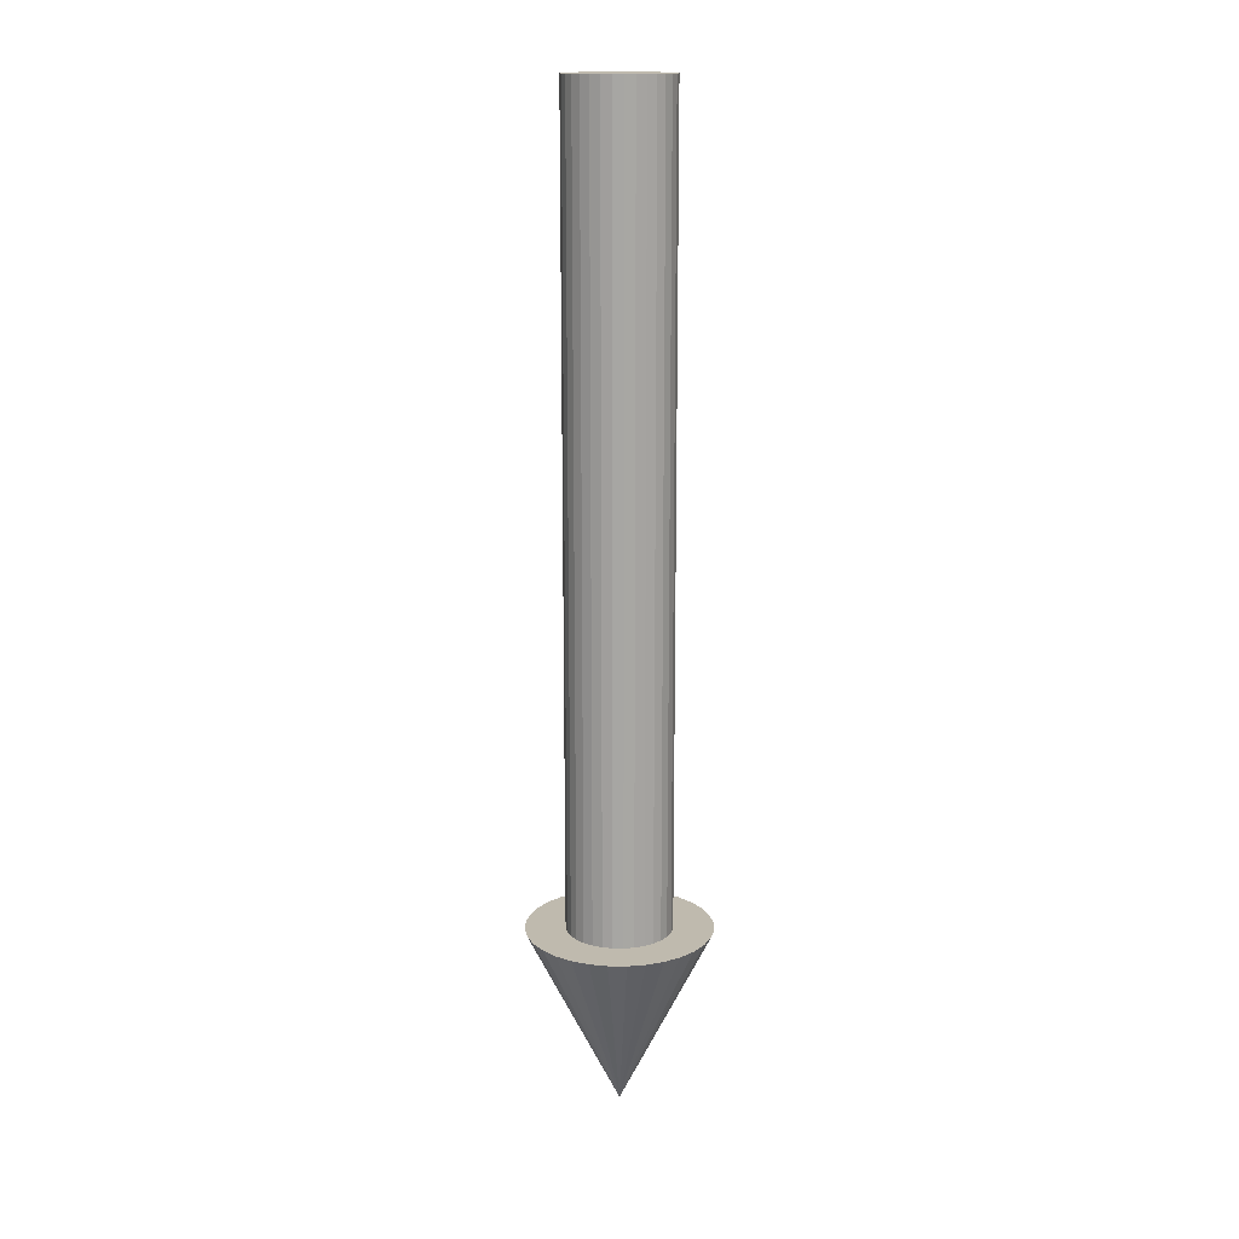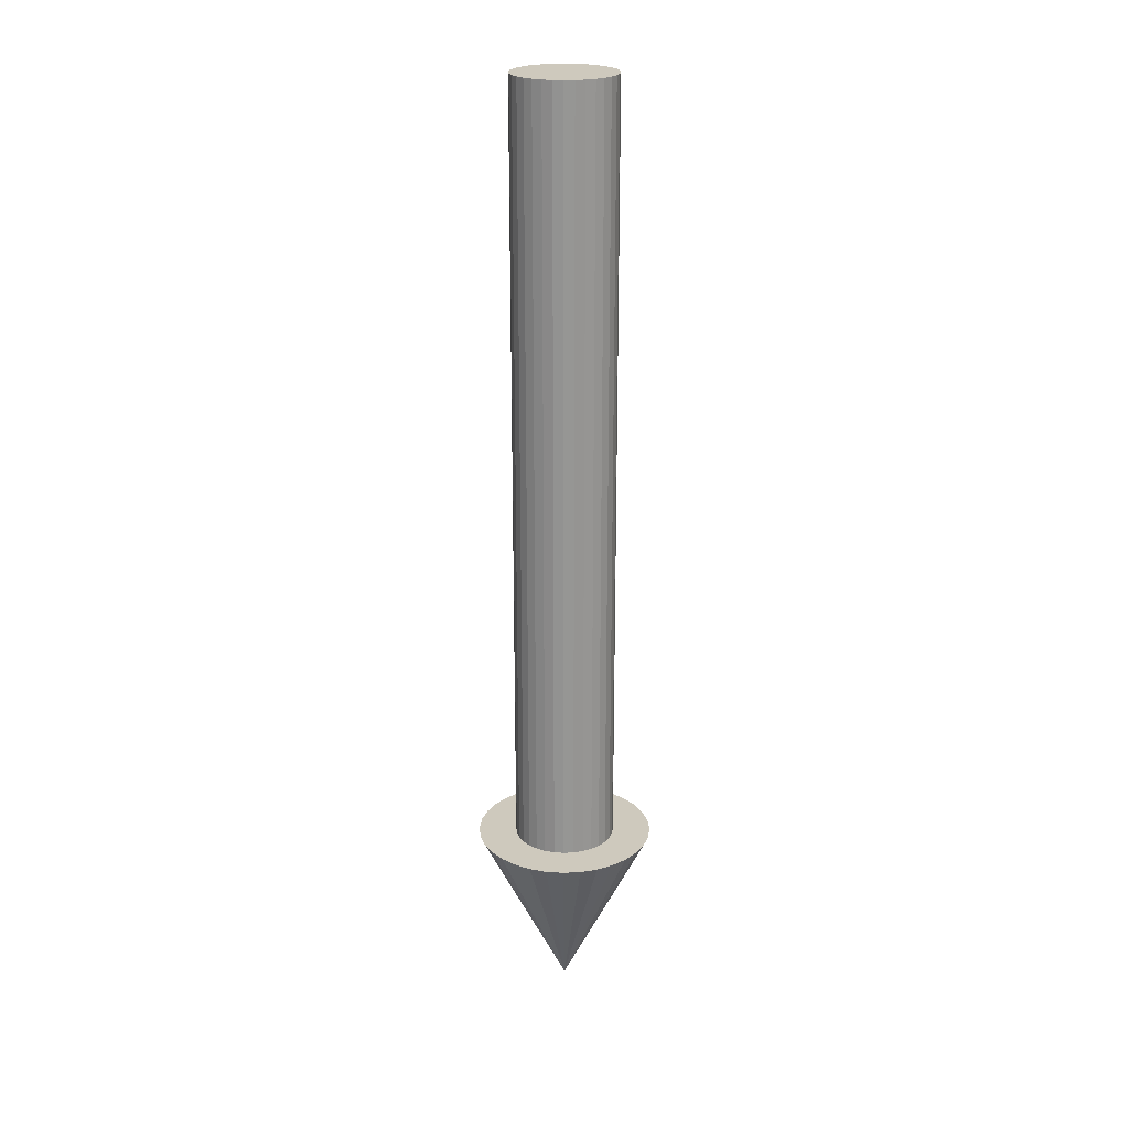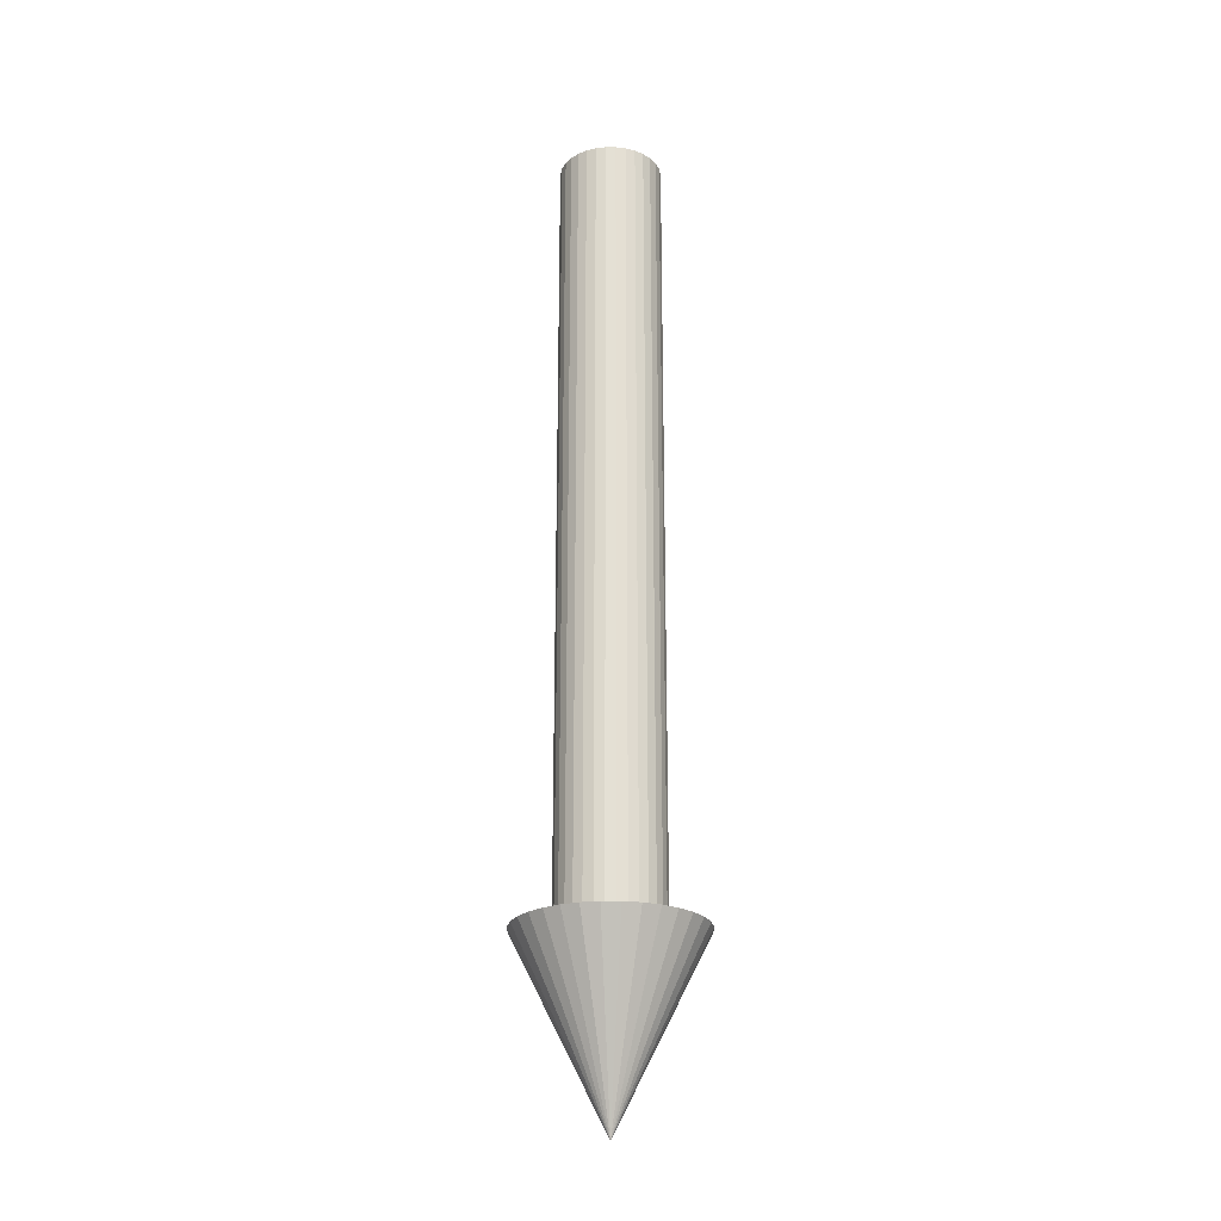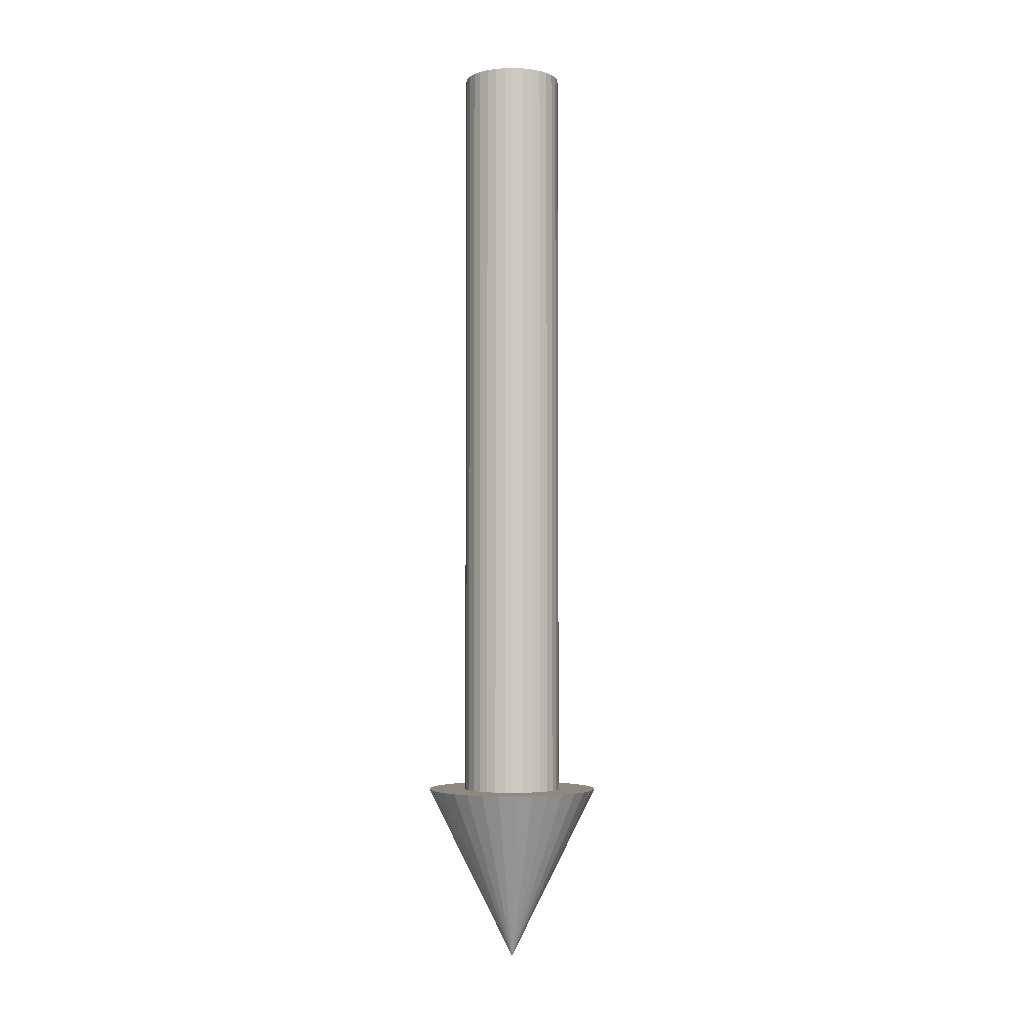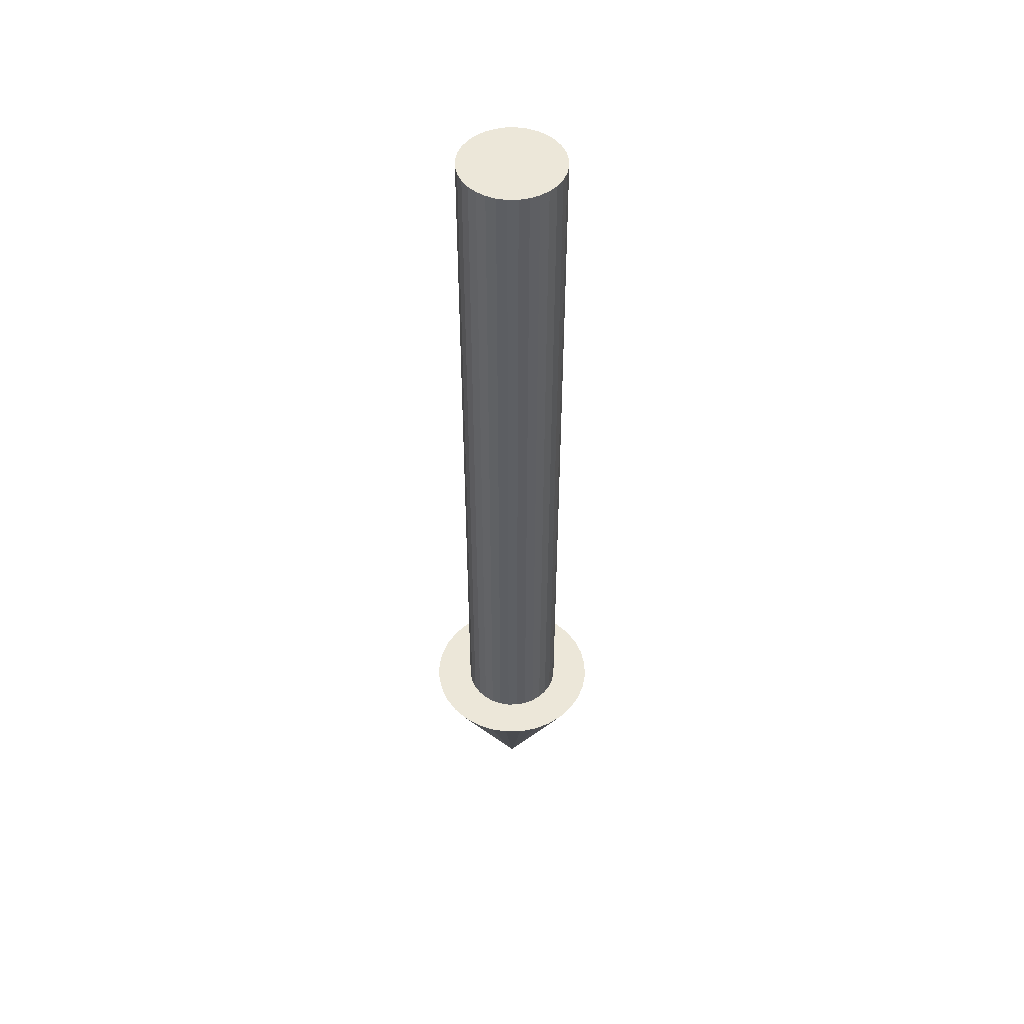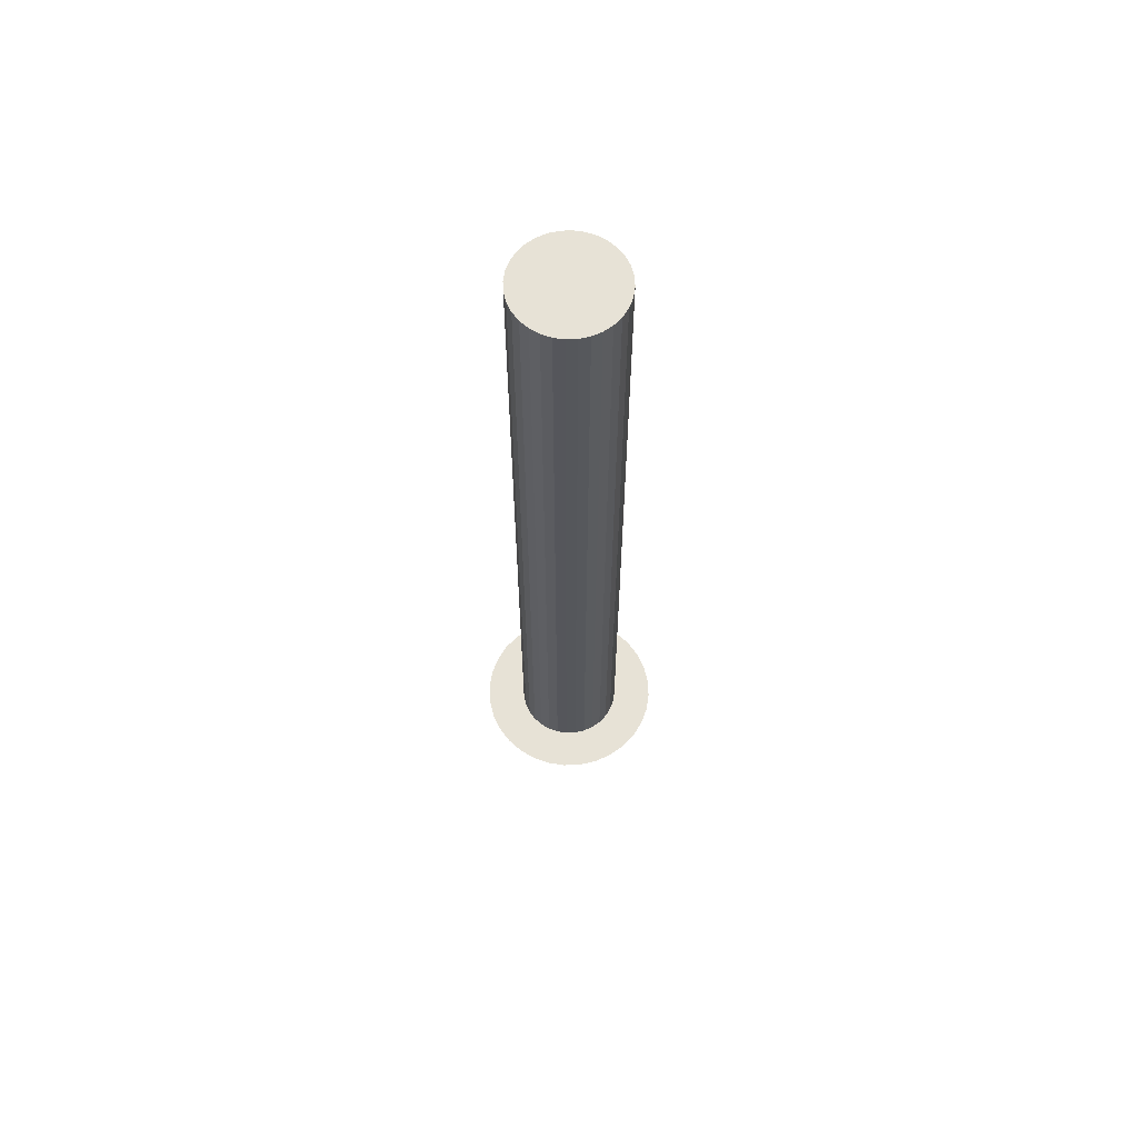
<metadata>
{"format":"obj","ext":"obj","renderer":"f3d","projection":"perspective","resolution":1024,"background":"white","views":[{"elev":15.7,"azim":108.2,"up":"+Y"},{"elev":22.6,"azim":-179.2,"up":"+Y"},{"elev":-23.9,"azim":-5.9,"up":"+Y"},{"elev":-3.8,"azim":76.4,"up":"+Y"},{"elev":49.8,"azim":72.2,"up":"+Y"},{"elev":62.9,"azim":-165.5,"up":"+Y"}]}
</metadata>
<code>
o Cone
v 0 4.034 1
v 0.1951 4.034 0.9808
v 0.3827 4.034 0.9239
v 0.5556 4.034 0.8315
v 0.7071 4.034 0.7071
v 0.8315 4.034 0.5556
v 0.9239 4.034 0.3827
v 0.9808 4.034 0.1951
v 1 4.034 -0
v 0.9808 4.034 -0.1951
v 0.9239 4.034 -0.3827
v 0.8315 4.034 -0.5556
v 0.7071 4.034 -0.7071
v 0.5556 4.034 -0.8315
v 0.3827 4.034 -0.9239
v 0.1951 4.034 -0.9808
v -0 4.034 -1
v -0.1951 4.034 -0.9808
v -0.3827 4.034 -0.9239
v -0.5556 4.034 -0.8315
v -0.7071 4.034 -0.7071
v -0.8315 4.034 -0.5556
v -0.9239 4.034 -0.3827
v 0 2.034 0
v -0.9808 4.034 -0.1951
v -1 4.034 1e-06
v -0.9808 4.034 0.1951
v -0.9239 4.034 0.3827
v -0.8315 4.034 0.5556
v -0.7071 4.034 0.7071
v -0.5556 4.034 0.8315
v -0.3827 4.034 0.9239
v -0.1951 4.034 0.9808
v 0 3.579 -0.5685
v 0 12.76 -0.5685
v 0.1109 3.579 -0.5576
v 0.1109 12.76 -0.5576
v 0.2175 3.579 -0.5252
v 0.2175 12.76 -0.5252
v 0.3158 3.579 -0.4727
v 0.3158 12.76 -0.4727
v 0.402 3.579 -0.402
v 0.402 12.76 -0.402
v 0.4727 3.579 -0.3158
v 0.4727 12.76 -0.3158
v 0.5252 3.579 -0.2175
v 0.5252 12.76 -0.2175
v 0.5576 3.579 -0.1109
v 0.5576 12.76 -0.1109
v 0.5685 3.579 -0
v 0.5685 12.76 -0
v 0.5576 3.579 0.1109
v 0.5576 12.76 0.1109
v 0.5252 3.579 0.2175
v 0.5252 12.76 0.2175
v 0.4727 3.579 0.3158
v 0.4727 12.76 0.3158
v 0.402 3.579 0.402
v 0.402 12.76 0.402
v 0.3158 3.579 0.4727
v 0.3158 12.76 0.4727
v 0.2175 3.579 0.5252
v 0.2175 12.76 0.5252
v 0.1109 3.579 0.5576
v 0.1109 12.76 0.5576
v -0 3.579 0.5685
v -0 12.76 0.5685
v -0.1109 3.579 0.5576
v -0.1109 12.76 0.5576
v -0.2175 3.579 0.5252
v -0.2175 12.76 0.5252
v -0.3158 3.579 0.4727
v -0.3158 12.76 0.4727
v -0.402 3.579 0.402
v -0.402 12.76 0.402
v -0.4727 3.579 0.3158
v -0.4727 12.76 0.3158
v -0.5252 3.579 0.2175
v -0.5252 12.76 0.2175
v -0.5576 3.579 0.1109
v -0.5576 12.76 0.1109
v -0.5685 3.579 -1e-06
v -0.5685 12.76 -1e-06
v -0.5576 3.579 -0.1109
v -0.5576 12.76 -0.1109
v -0.5252 3.579 -0.2175
v -0.5252 12.76 -0.2175
v -0.4727 3.579 -0.3158
v -0.4727 12.76 -0.3158
v -0.402 3.579 -0.402
v -0.402 12.76 -0.402
v -0.3158 3.579 -0.4727
v -0.3158 12.76 -0.4727
v -0.2175 3.579 -0.5252
v -0.2175 12.76 -0.5252
v -0.1109 3.579 -0.5576
v -0.1109 12.76 -0.5576
f 1 24 2
f 2 24 3
f 3 24 4
f 4 24 5
f 5 24 6
f 6 24 7
f 7 24 8
f 8 24 9
f 9 24 10
f 10 24 11
f 11 24 12
f 12 24 13
f 13 24 14
f 14 24 15
f 15 24 16
f 16 24 17
f 17 24 18
f 18 24 19
f 19 24 20
f 20 24 21
f 21 24 22
f 22 24 23
f 23 24 25
f 25 24 26
f 26 24 27
f 27 24 28
f 28 24 29
f 29 24 30
f 30 24 31
f 31 24 32
f 32 24 33
f 33 24 1
f 8 16 25
f 35 36 34
f 37 38 36
f 39 40 38
f 41 42 40
f 42 45 44
f 45 46 44
f 47 48 46
f 49 50 48
f 51 52 50
f 53 54 52
f 55 56 54
f 57 58 56
f 59 60 58
f 61 62 60
f 63 64 62
f 65 66 64
f 67 68 66
f 69 70 68
f 71 72 70
f 73 74 72
f 75 76 74
f 77 78 76
f 79 80 78
f 81 82 80
f 83 84 82
f 85 86 84
f 87 88 86
f 89 90 88
f 90 93 92
f 93 94 92
f 71 55 39
f 95 96 94
f 97 34 96
f 64 80 96
f 33 1 2
f 2 3 4
f 4 5 6
f 6 7 4
f 7 8 4
f 8 9 10
f 10 11 8
f 11 12 8
f 12 13 16
f 13 14 16
f 14 15 16
f 16 17 18
f 18 19 20
f 20 21 22
f 22 23 25
f 25 26 27
f 27 28 29
f 29 30 33
f 30 31 33
f 31 32 33
f 33 2 4
f 16 18 25
f 18 20 25
f 20 22 25
f 25 27 33
f 27 29 33
f 33 4 8
f 8 12 16
f 33 8 25
f 35 37 36
f 37 39 38
f 39 41 40
f 41 43 42
f 42 43 45
f 45 47 46
f 47 49 48
f 49 51 50
f 51 53 52
f 53 55 54
f 55 57 56
f 57 59 58
f 59 61 60
f 61 63 62
f 63 65 64
f 65 67 66
f 67 69 68
f 69 71 70
f 71 73 72
f 73 75 74
f 75 77 76
f 77 79 78
f 79 81 80
f 81 83 82
f 83 85 84
f 85 87 86
f 87 89 88
f 89 91 90
f 90 91 93
f 93 95 94
f 39 37 35
f 35 97 95
f 95 93 91
f 91 89 87
f 87 85 83
f 83 81 87
f 81 79 87
f 79 77 75
f 75 73 71
f 71 69 67
f 67 65 71
f 65 63 71
f 63 61 59
f 59 57 55
f 55 53 47
f 53 51 47
f 51 49 47
f 47 45 43
f 43 41 39
f 39 35 95
f 95 91 87
f 79 75 87
f 75 71 87
f 63 59 71
f 59 55 71
f 47 43 39
f 39 95 87
f 55 47 39
f 39 87 71
f 95 97 96
f 97 35 34
f 96 34 40
f 34 36 40
f 36 38 40
f 40 42 44
f 44 46 40
f 46 48 40
f 48 50 52
f 52 54 56
f 56 58 64
f 58 60 64
f 60 62 64
f 64 66 68
f 68 70 72
f 72 74 76
f 76 78 80
f 80 82 84
f 84 86 80
f 86 88 80
f 88 90 92
f 92 94 96
f 48 52 64
f 52 56 64
f 64 68 80
f 68 72 80
f 72 76 80
f 88 92 96
f 96 40 48
f 80 88 96
f 96 48 64

</code>
